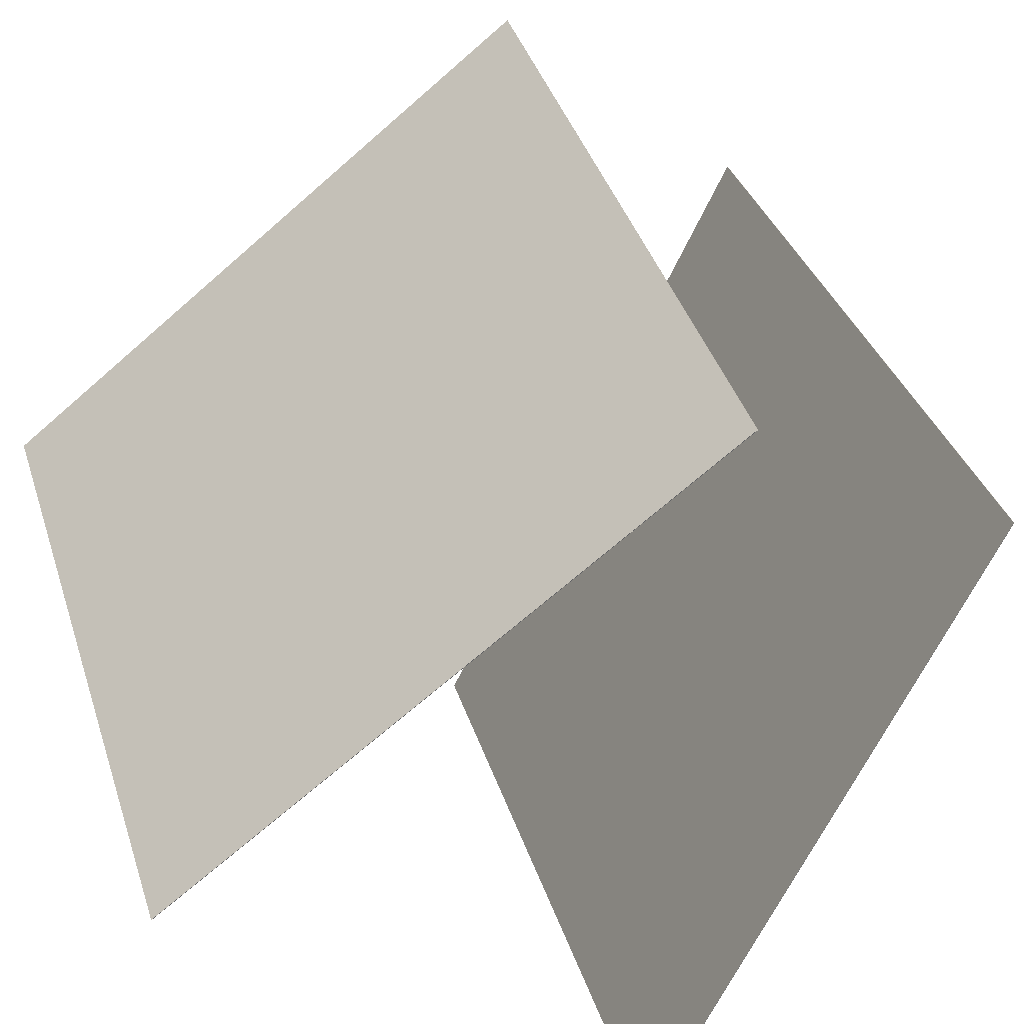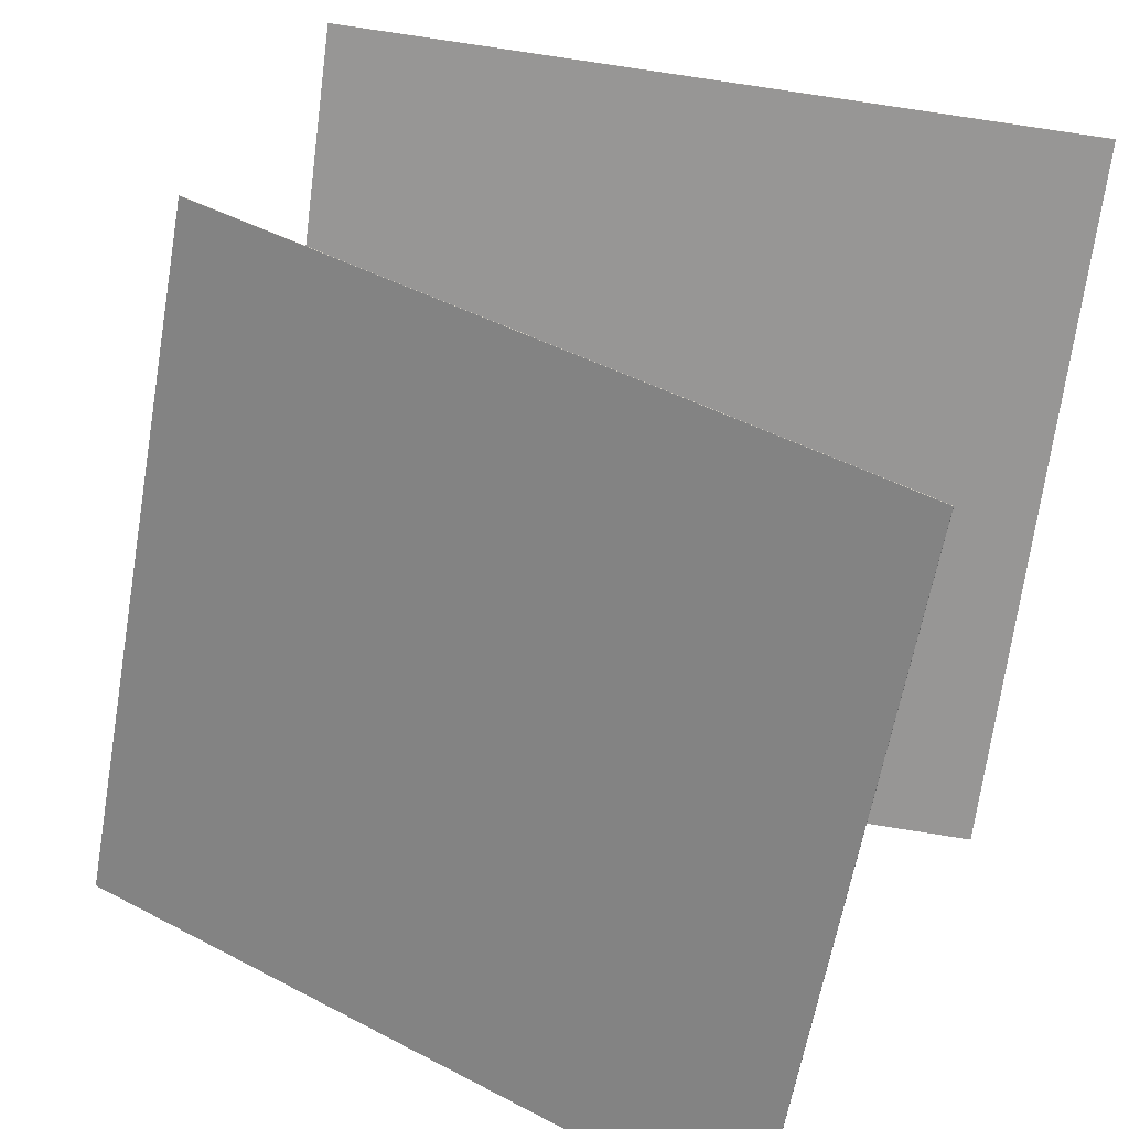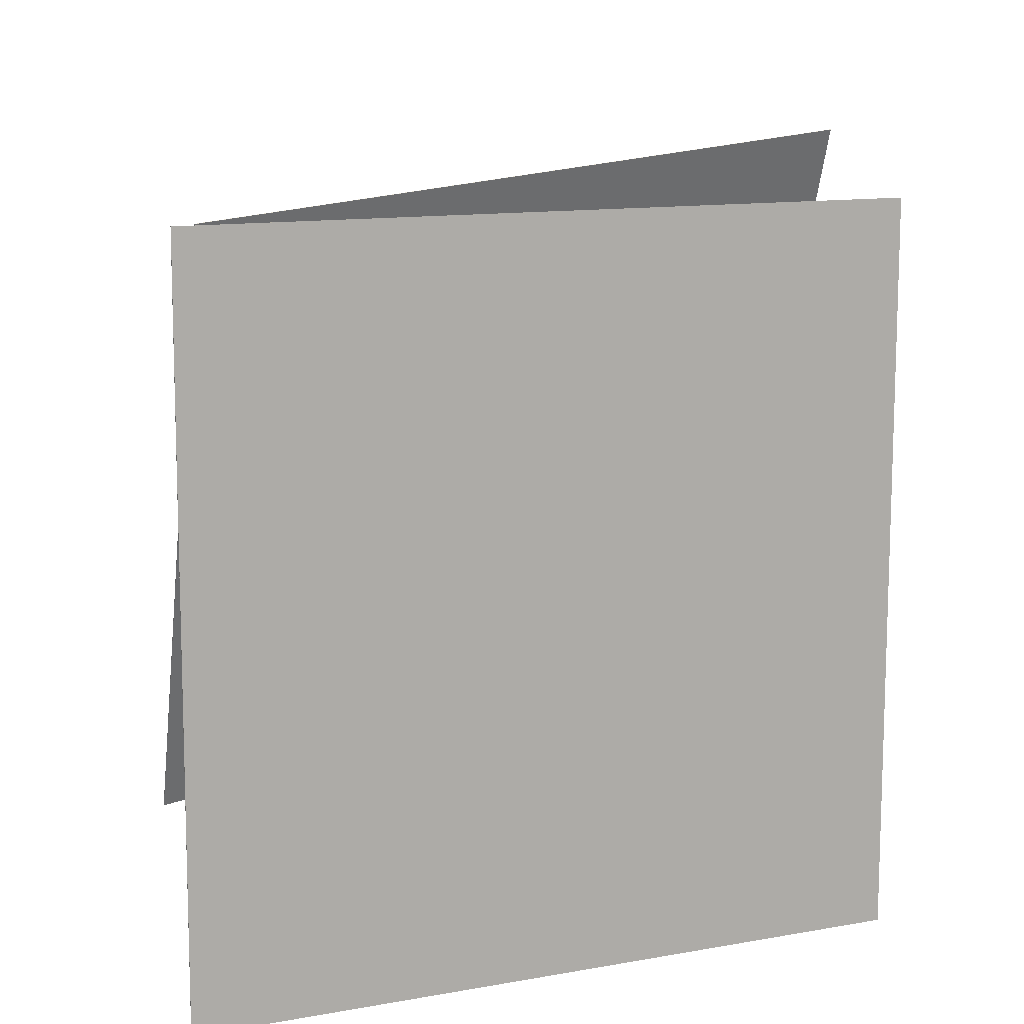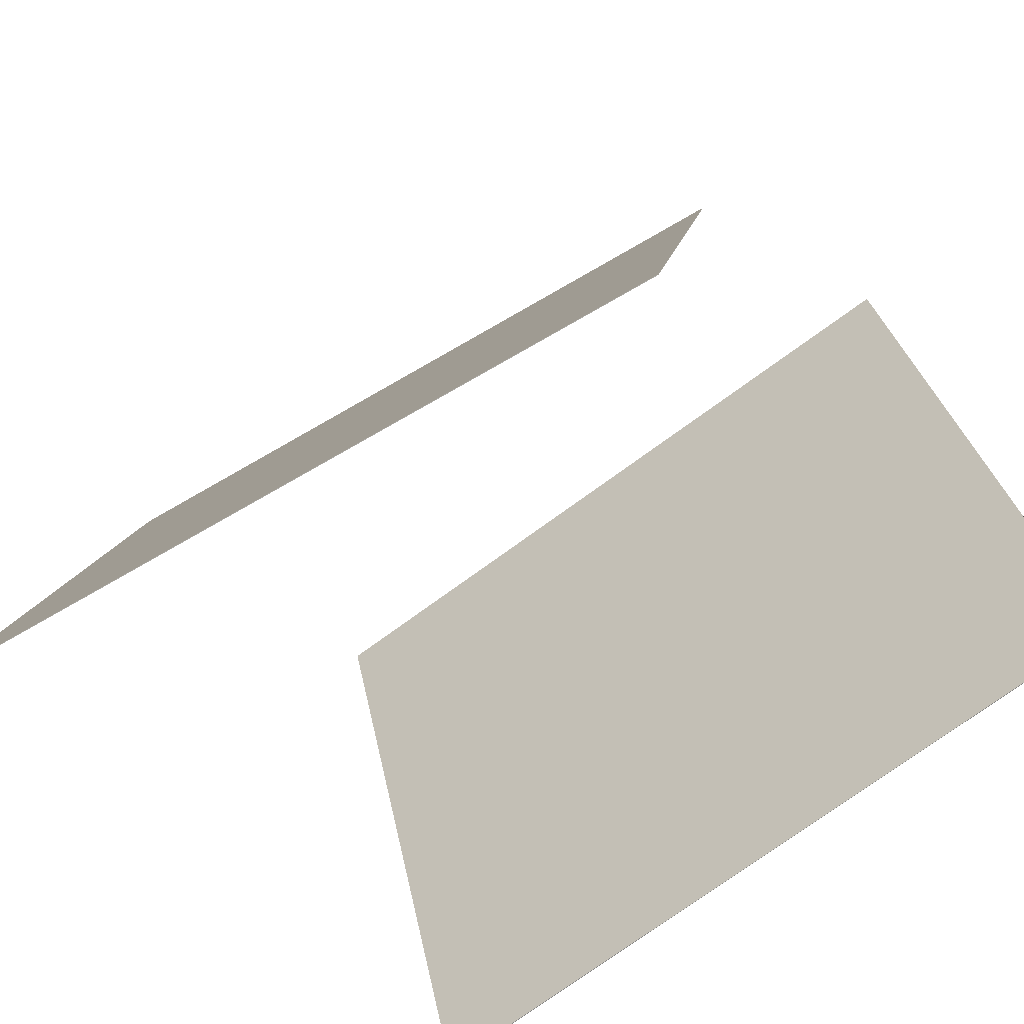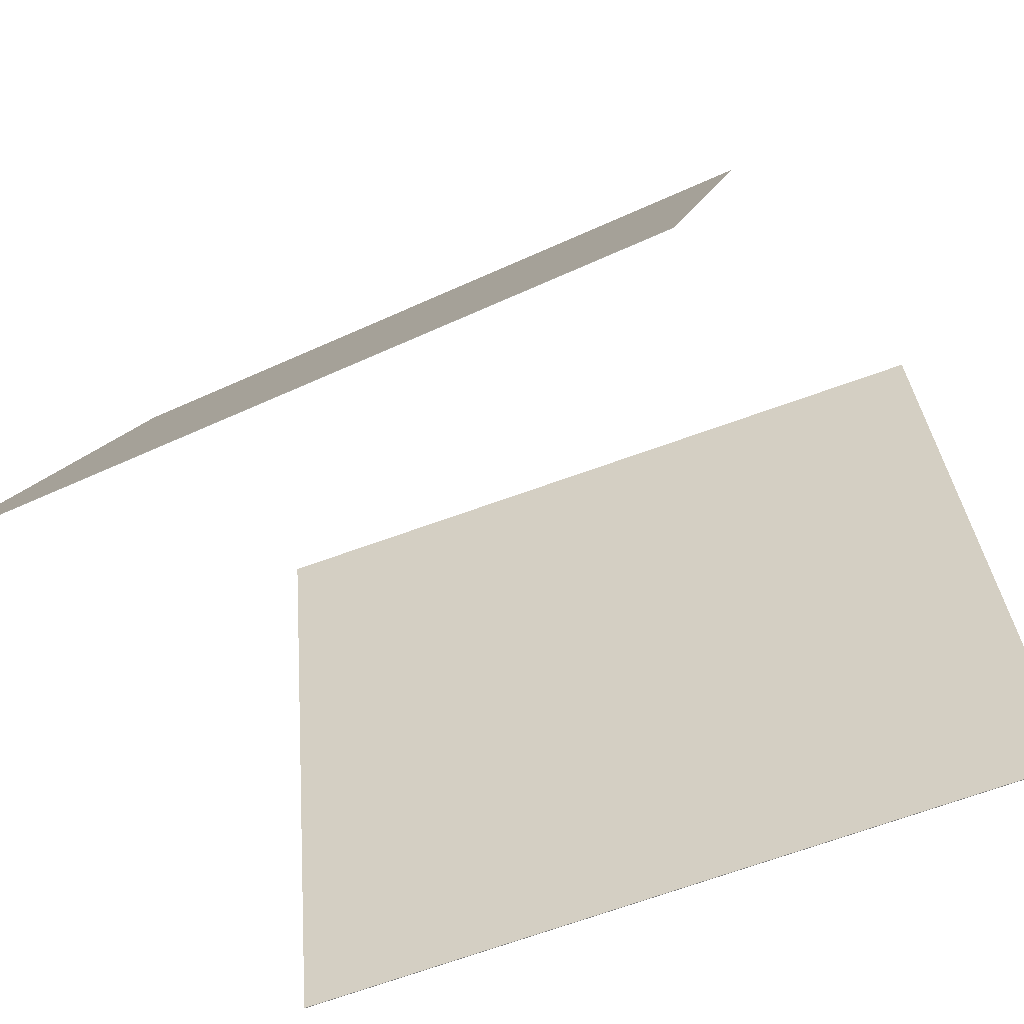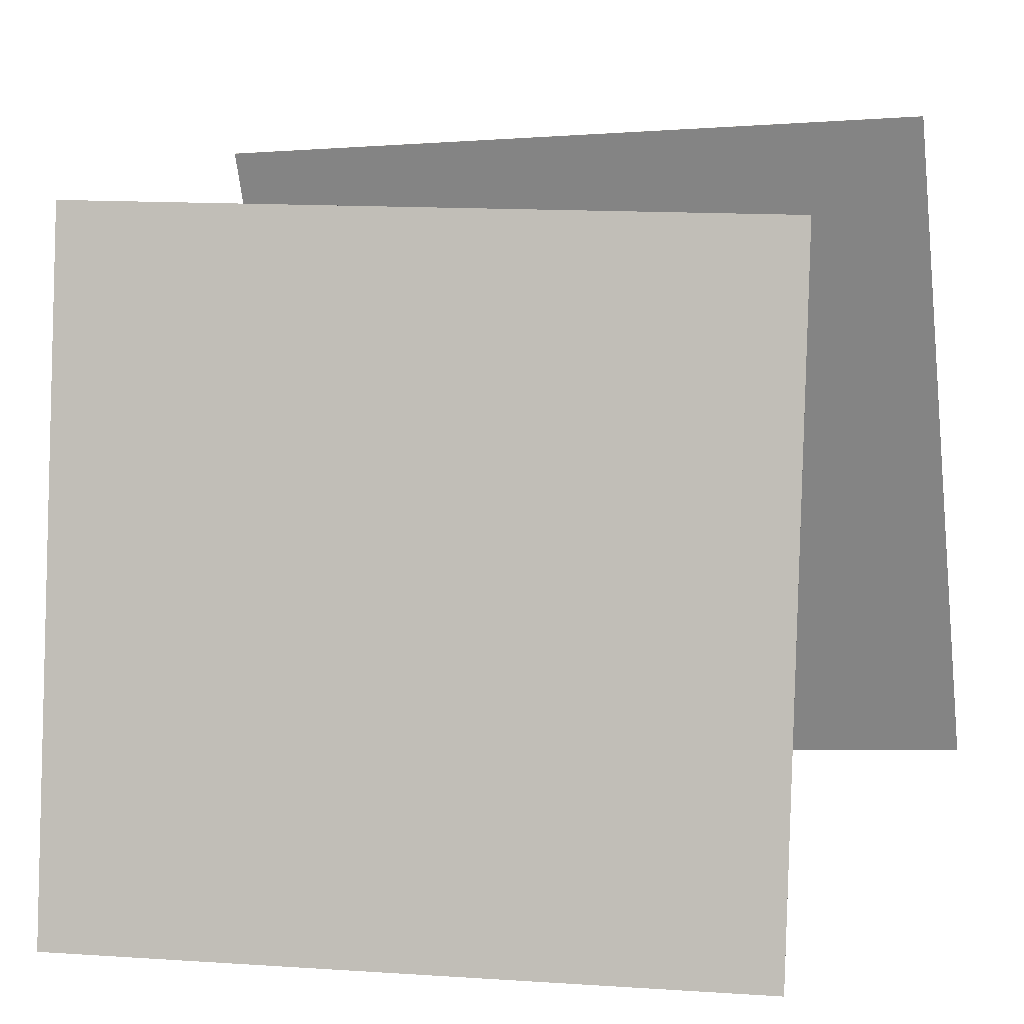
<metadata>
{"format":"obj","ext":"obj","renderer":"f3d","projection":"perspective","resolution":1024,"background":"white","views":[{"elev":-62.0,"azim":143.8,"up":"+Z"},{"elev":42.6,"azim":-69.9,"up":"+Z"},{"elev":23.2,"azim":-96.9,"up":"+Y"},{"elev":-67.0,"azim":142.6,"up":"+Y"},{"elev":-71.2,"azim":-48.5,"up":"+Y"},{"elev":15.7,"azim":119.7,"up":"+Y"}]}
</metadata>
<code>
v -0.02133 0.4236 -0.4131
v -0.02193 0.4234 -0.4128
v 0.3375 0.4221 0.4819
v 0.3369 0.4219 0.4821
v 0.1946 -0.5201 -0.5013
v 0.194 -0.5203 -0.501
v 0.5534 -0.5217 0.3937
v 0.5528 -0.5219 0.3939
f 1.0 7.0 5.0
f 1.0 3.0 7.0
f 1.0 4.0 3.0
f 1.0 2.0 4.0
f 3.0 8.0 7.0
f 3.0 4.0 8.0
f 5.0 7.0 8.0
f 5.0 8.0 6.0
f 1.0 5.0 6.0
f 1.0 6.0 2.0
f 2.0 6.0 8.0
f 2.0 8.0 4.0
v -0.5185 -0.4372 -0.4615
v -0.2417 -0.5158 0.4556
v -0.3296 0.5139 -0.437
v -0.05287 0.4354 0.48
v -0.518 -0.4373 -0.4616
v -0.2412 -0.5159 0.4554
v -0.3291 0.5138 -0.4372
v -0.05234 0.4353 0.4799
f 9.0 15.0 13.0
f 9.0 11.0 15.0
f 9.0 12.0 11.0
f 9.0 10.0 12.0
f 11.0 16.0 15.0
f 11.0 12.0 16.0
f 13.0 15.0 16.0
f 13.0 16.0 14.0
f 9.0 13.0 14.0
f 9.0 14.0 10.0
f 10.0 14.0 16.0
f 10.0 16.0 12.0

</code>
